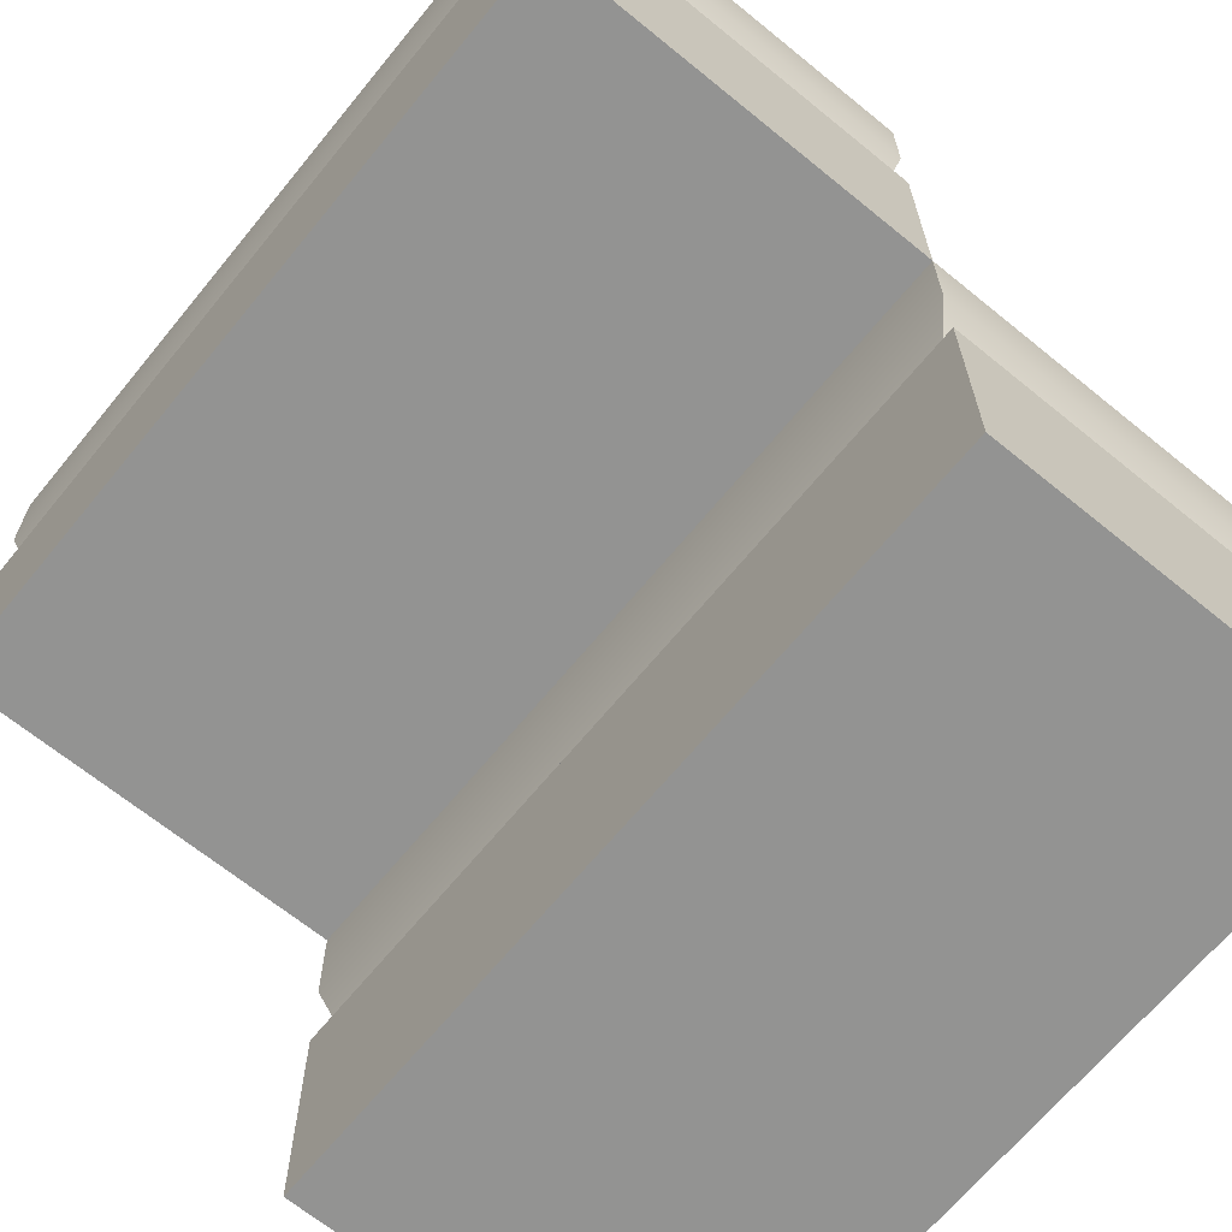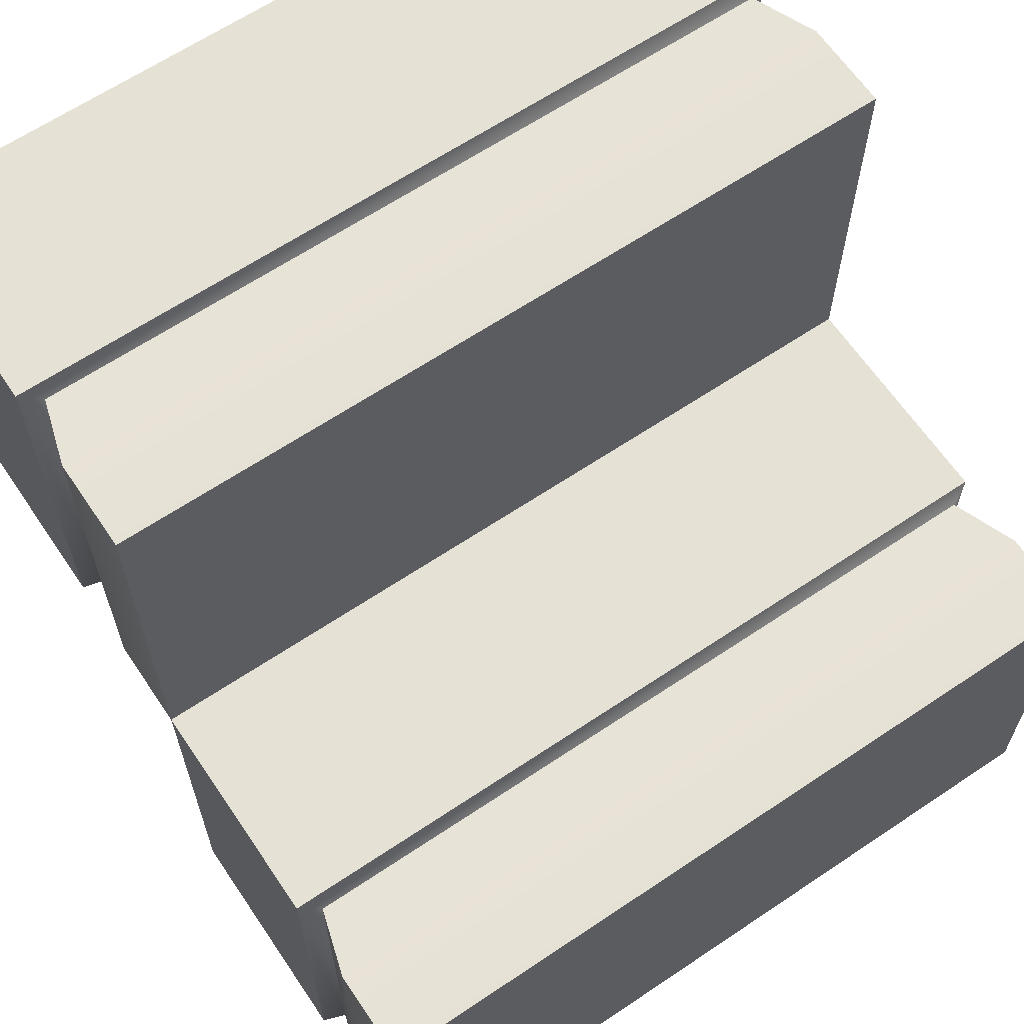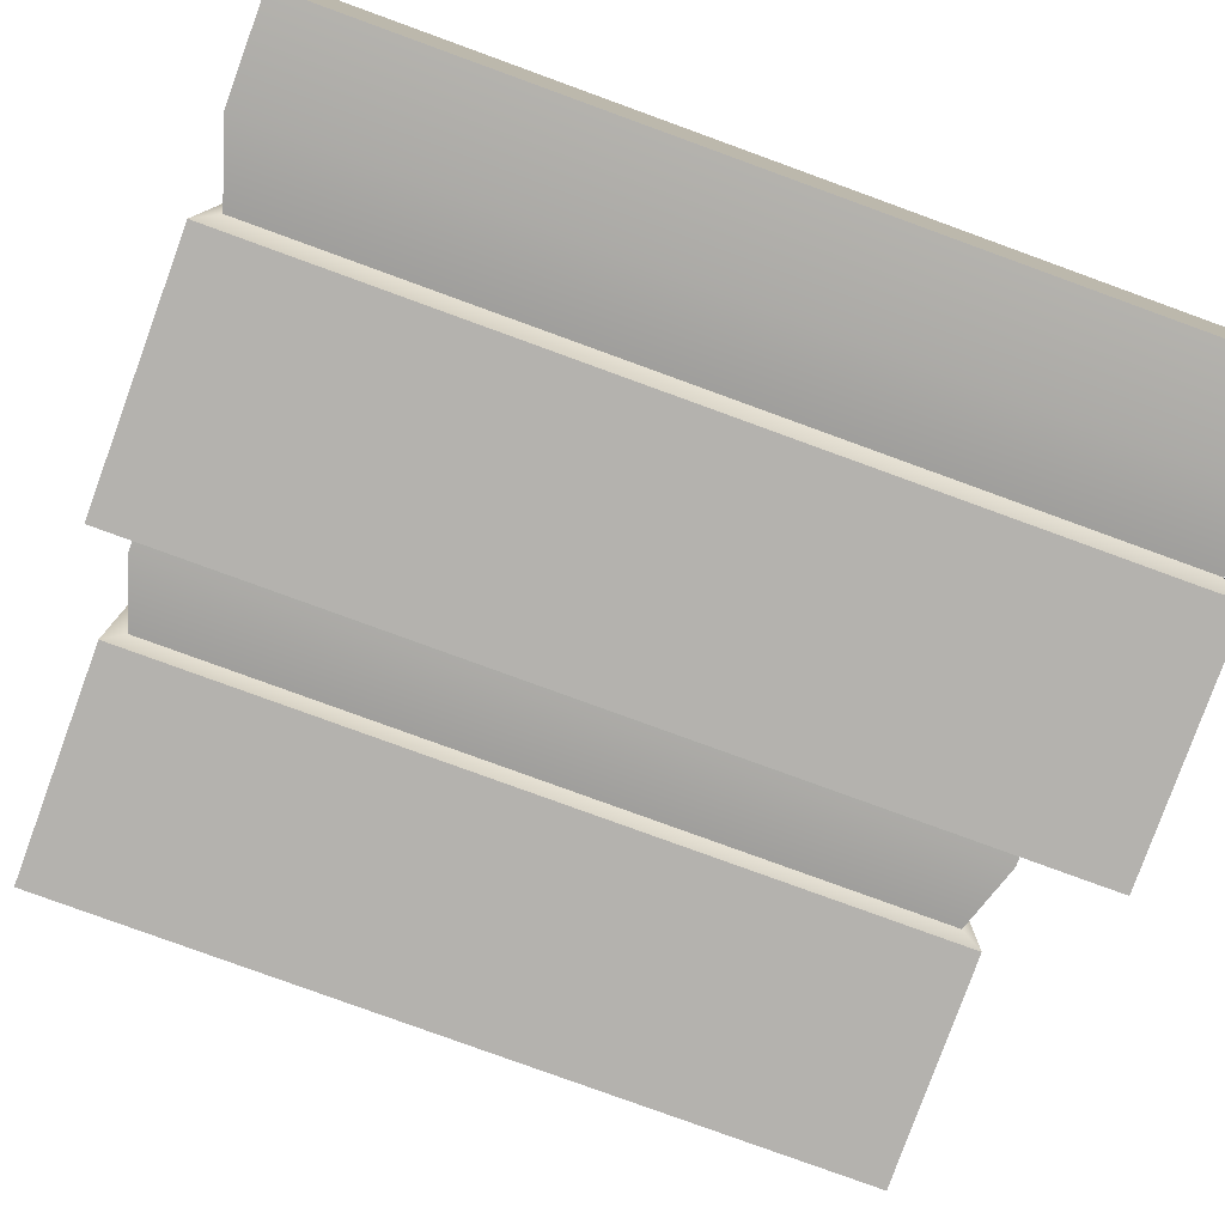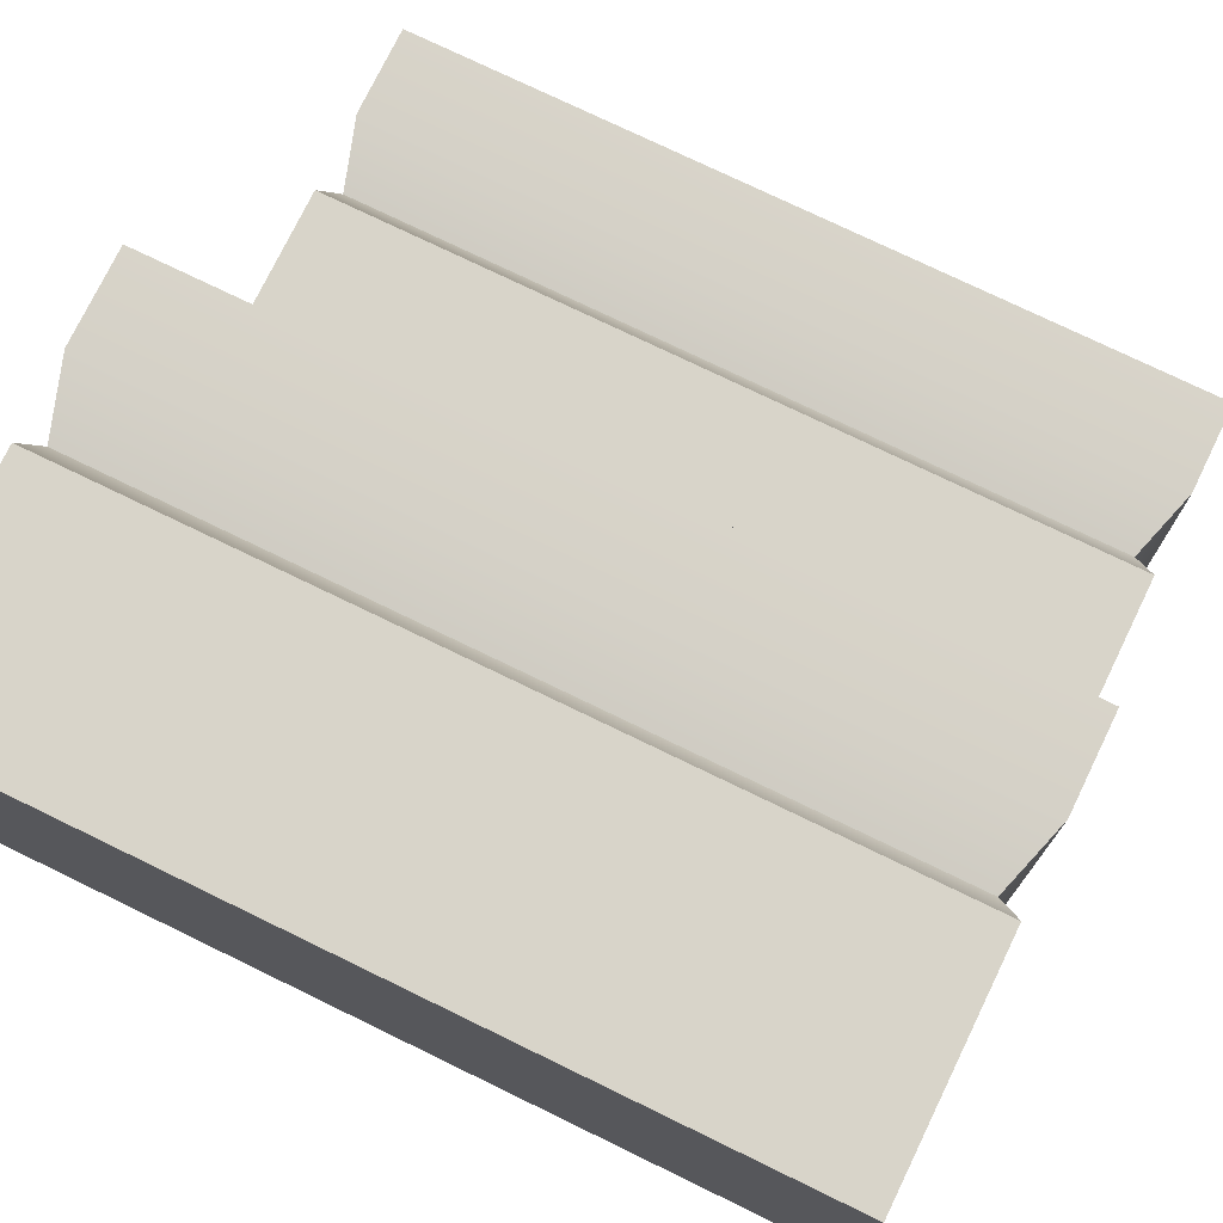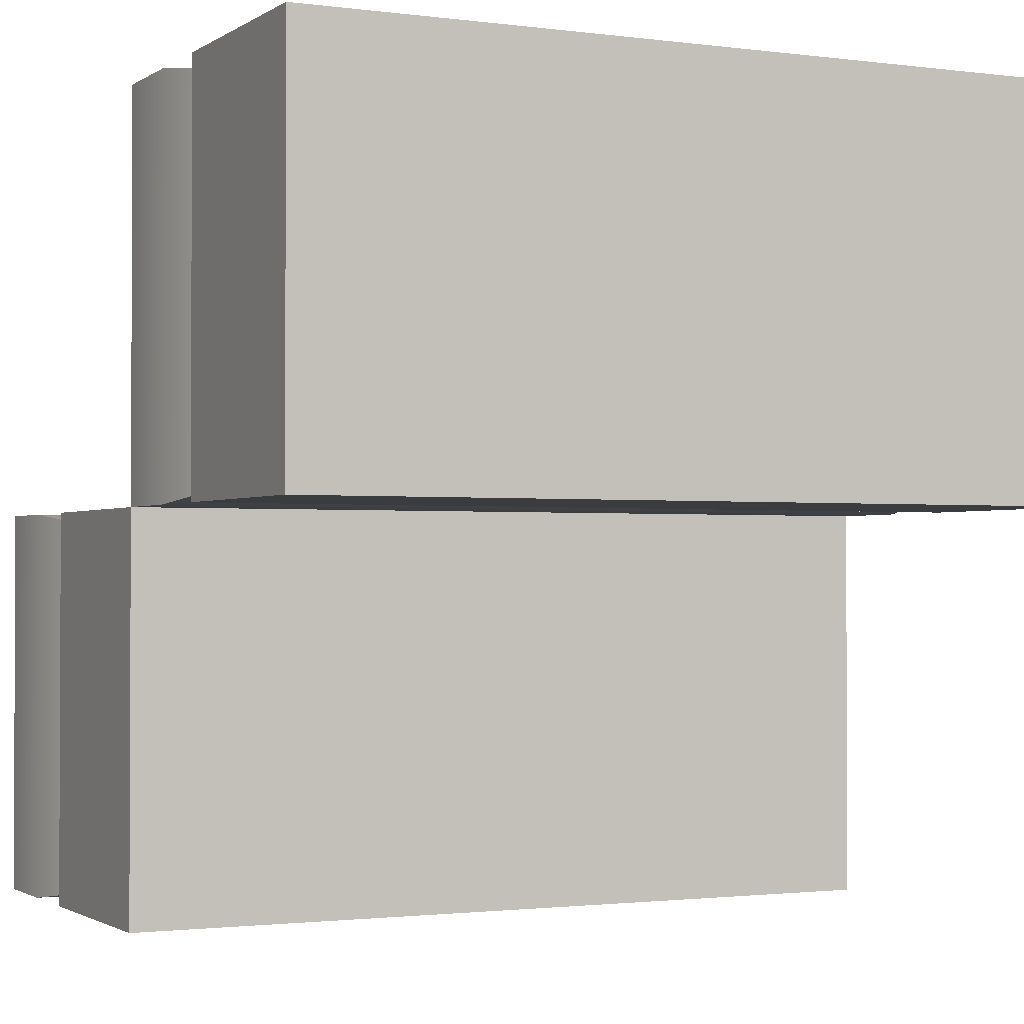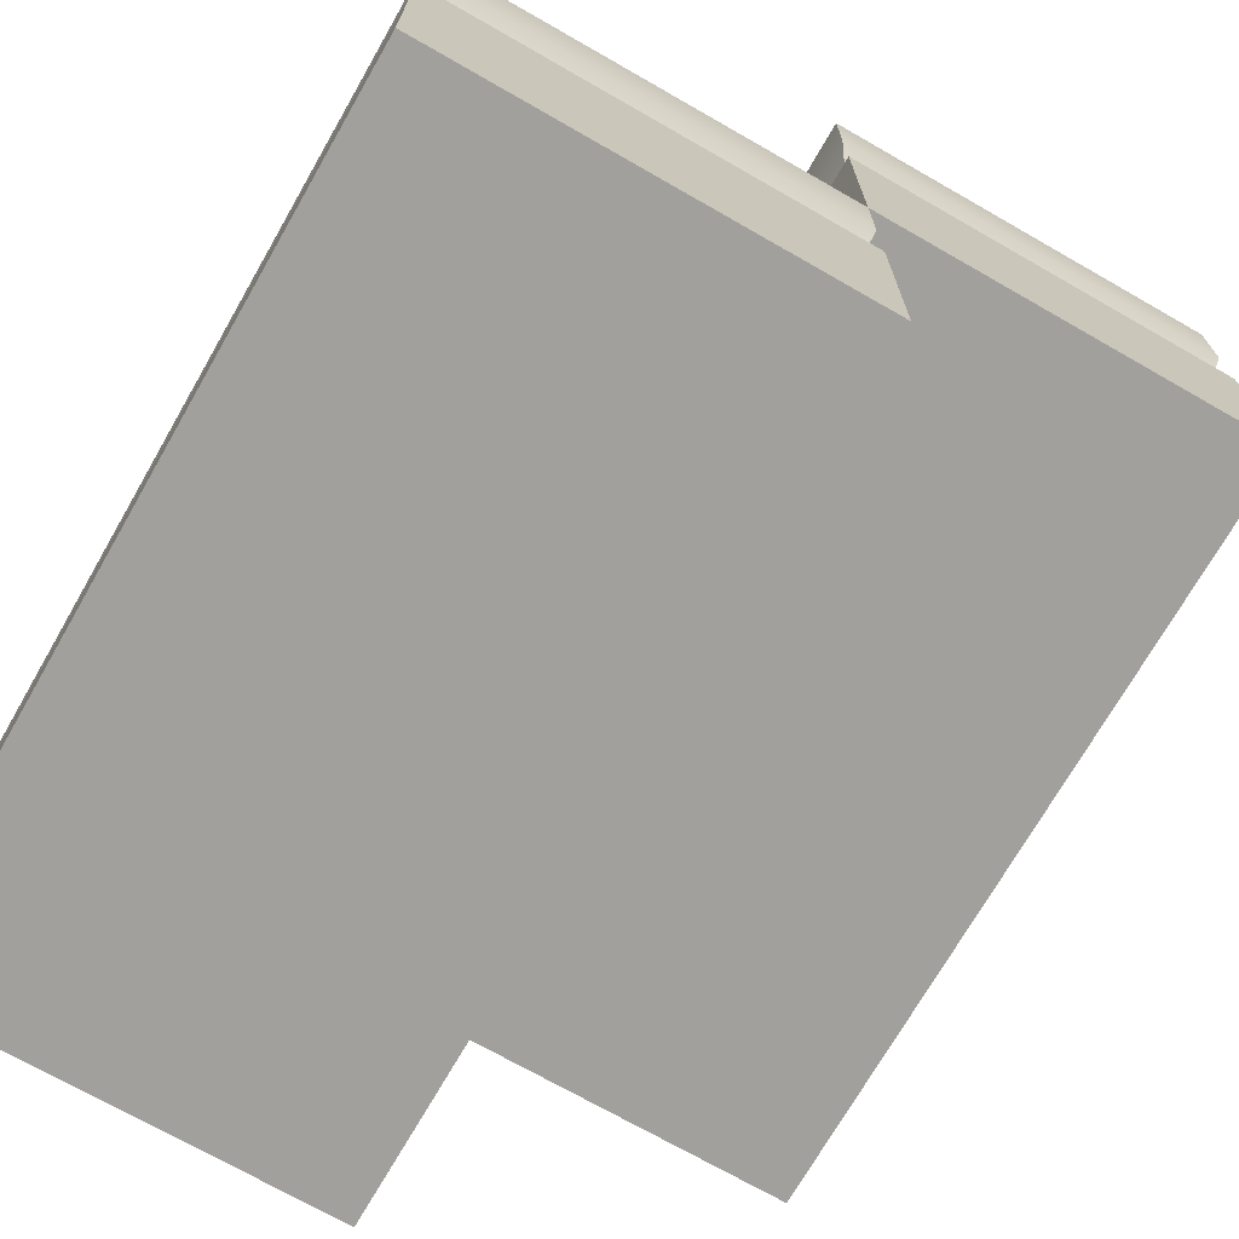
<metadata>
{"format":"obj","ext":"obj","renderer":"f3d","projection":"perspective","resolution":1024,"background":"white","views":[{"elev":-66.7,"azim":-129.3,"up":"+Y"},{"elev":64.2,"azim":145.9,"up":"+Z"},{"elev":-79.7,"azim":160.0,"up":"+Z"},{"elev":75.3,"azim":25.9,"up":"+Z"},{"elev":-1.5,"azim":-26.1,"up":"+Z"},{"elev":-71.6,"azim":60.2,"up":"+Y"}]}
</metadata>
<code>
v  0 28.71 0
v  0 28.71 -50
v  0 0 -50
v  -0 -0 0
v  100 0 -50
v  100 28.71 -50
v  100 28.71 0
v  100 -0 0
v  0 50 -50
v  0 50 0
v  100 50 0
v  100 50 -50
v  0 38.75 0
v  100 38.75 0
v  0 38.75 -50
v  100 38.75 -50
v  2.647 30.05 -1.323
v  97.35 30.05 -1.323
v  2.647 30.05 -48.68
v  97.35 30.05 -48.68
v  0 78.71 -50
v  0 78.71 -100
v  0 50 -100
v  100 50 -100
v  100 78.71 -100
v  100 78.71 -50
v  0 100 -100
v  0 100 -50
v  100 100 -50
v  100 100 -100
v  0 88.75 -50
v  100 88.75 -50
v  0 88.75 -100
v  100 88.75 -100
v  2.647 80.05 -51.32
v  97.35 80.05 -51.32
v  2.647 80.05 -98.68
v  97.35 80.05 -98.68
g base
f 1 2 3
f 3 4 1
f 5 6 7
f 7 8 5
f 3 2 6
f 6 5 3
f 4 3 5
f 5 8 4
f 9 10 11
f 11 12 9
f 13 14 11
f 11 10 13
f 10 9 15
f 15 13 10
f 12 11 14
f 14 16 12
f 9 12 16
f 16 15 9
f 17 18 14
f 14 13 17
f 17 19 2
f 2 1 17
f 20 18 7
f 7 6 20
f 19 20 6
f 6 2 19
f 4 8 7
f 7 1 4
f 1 7 18
f 18 17 1
f 13 15 19
f 19 17 13
f 16 14 18
f 18 20 16
f 15 16 20
f 20 19 15
f 21 22 23
f 23 9 21
f 24 25 26
f 26 12 24
f 23 22 25
f 25 24 23
f 9 23 24
f 24 12 9
f 27 28 29
f 29 30 27
f 31 32 29
f 29 28 31
f 28 27 33
f 33 31 28
f 30 29 32
f 32 34 30
f 27 30 34
f 34 33 27
f 35 36 32
f 32 31 35
f 35 37 22
f 22 21 35
f 38 36 26
f 26 25 38
f 37 38 25
f 25 22 37
f 9 12 26
f 26 21 9
f 21 26 36
f 36 35 21
f 31 33 37
f 37 35 31
f 34 32 36
f 36 38 34
f 33 34 38
f 38 37 33

</code>
